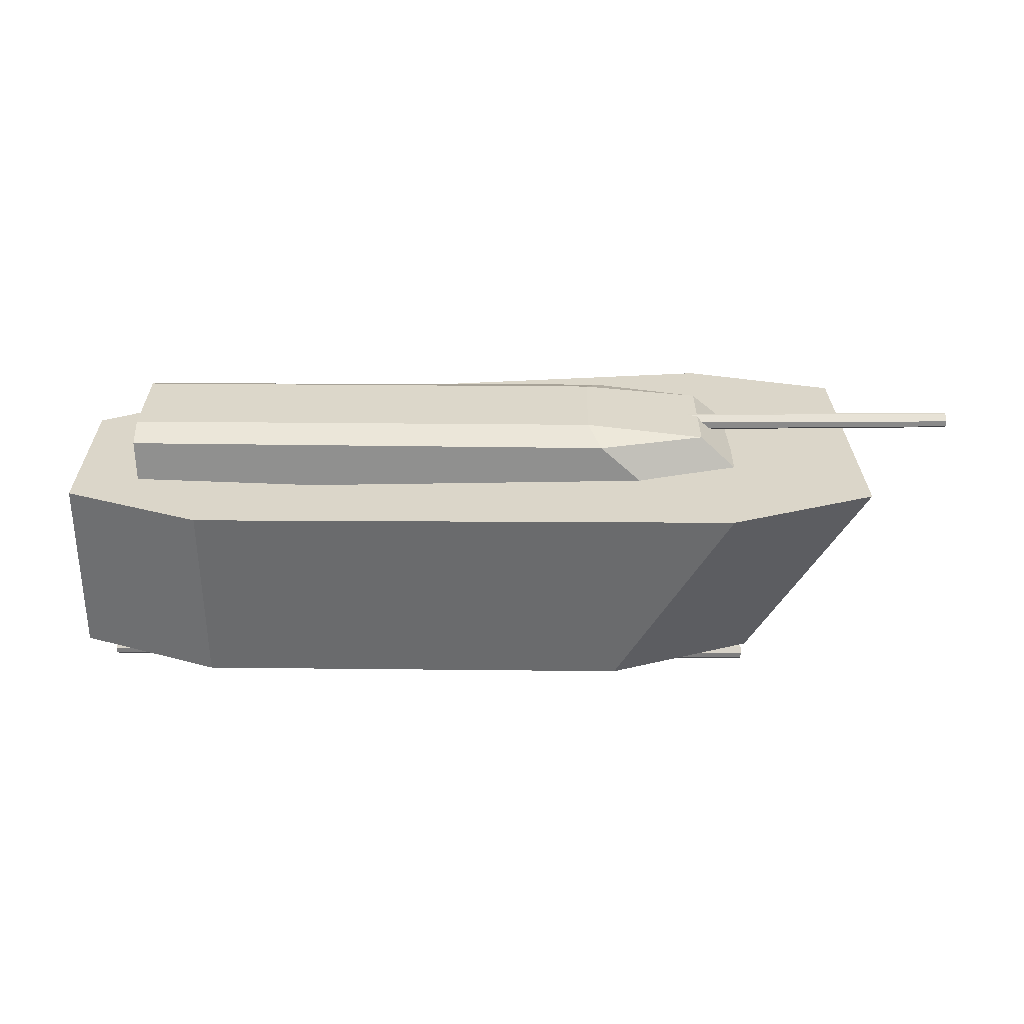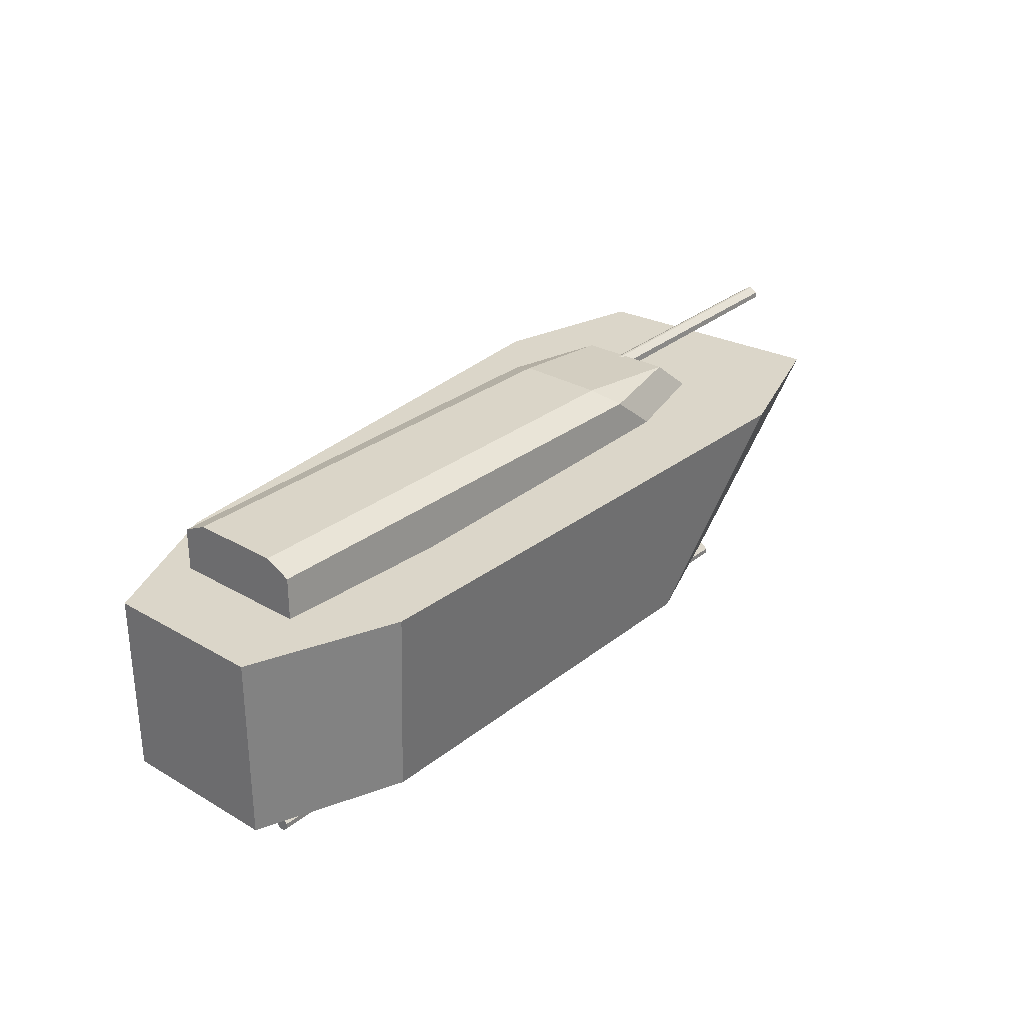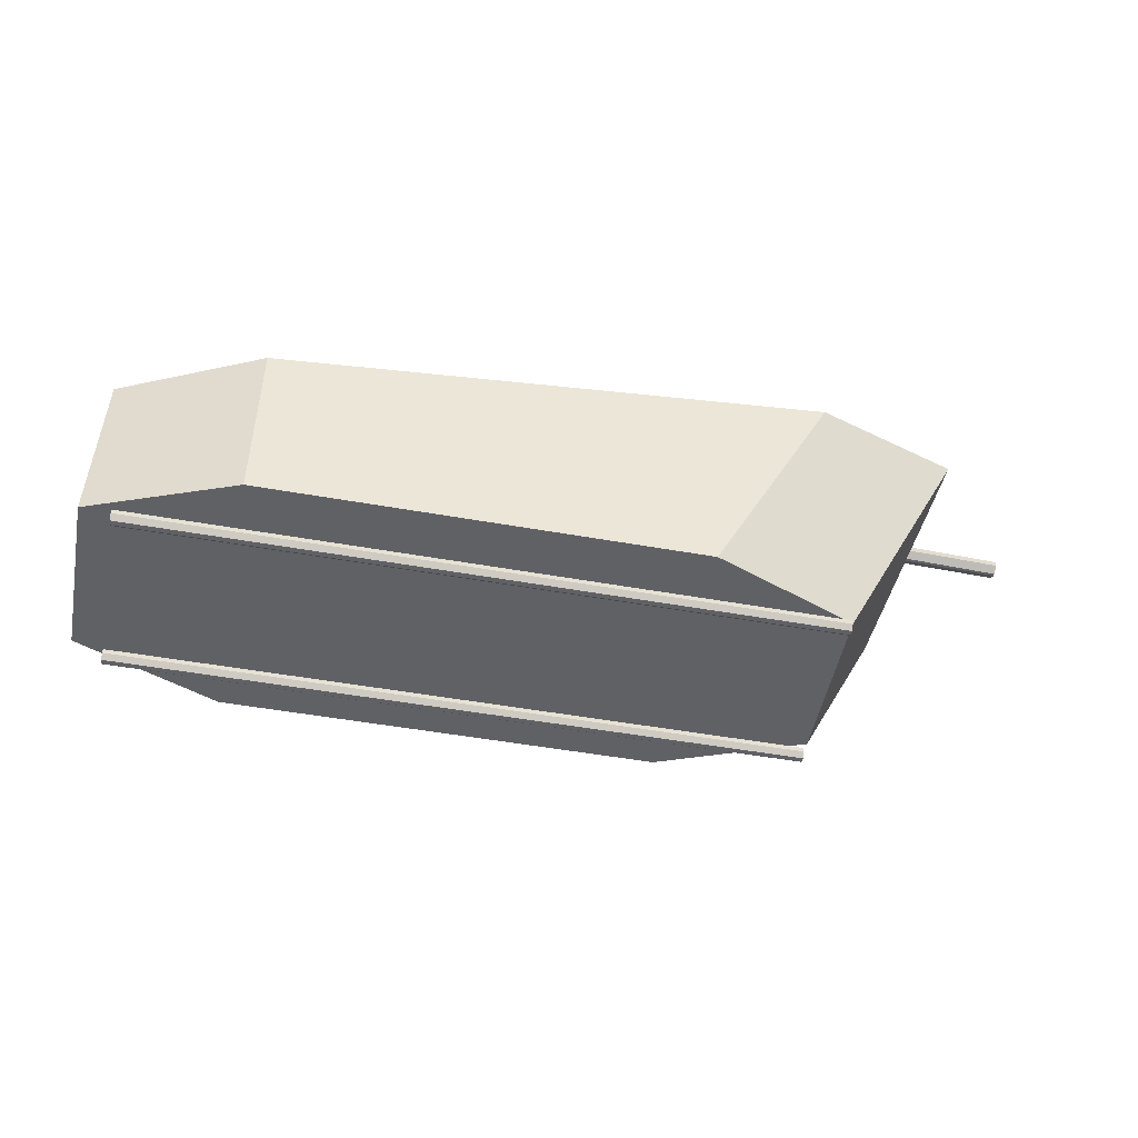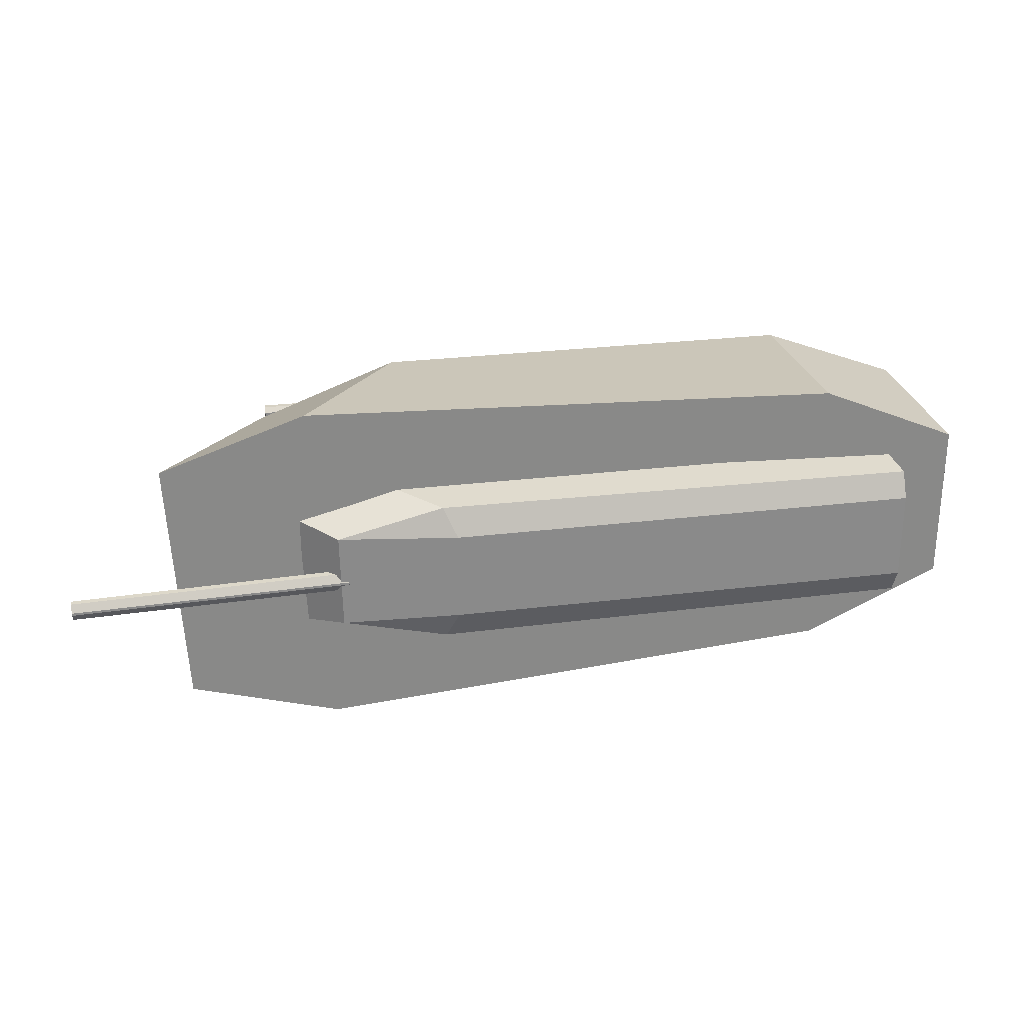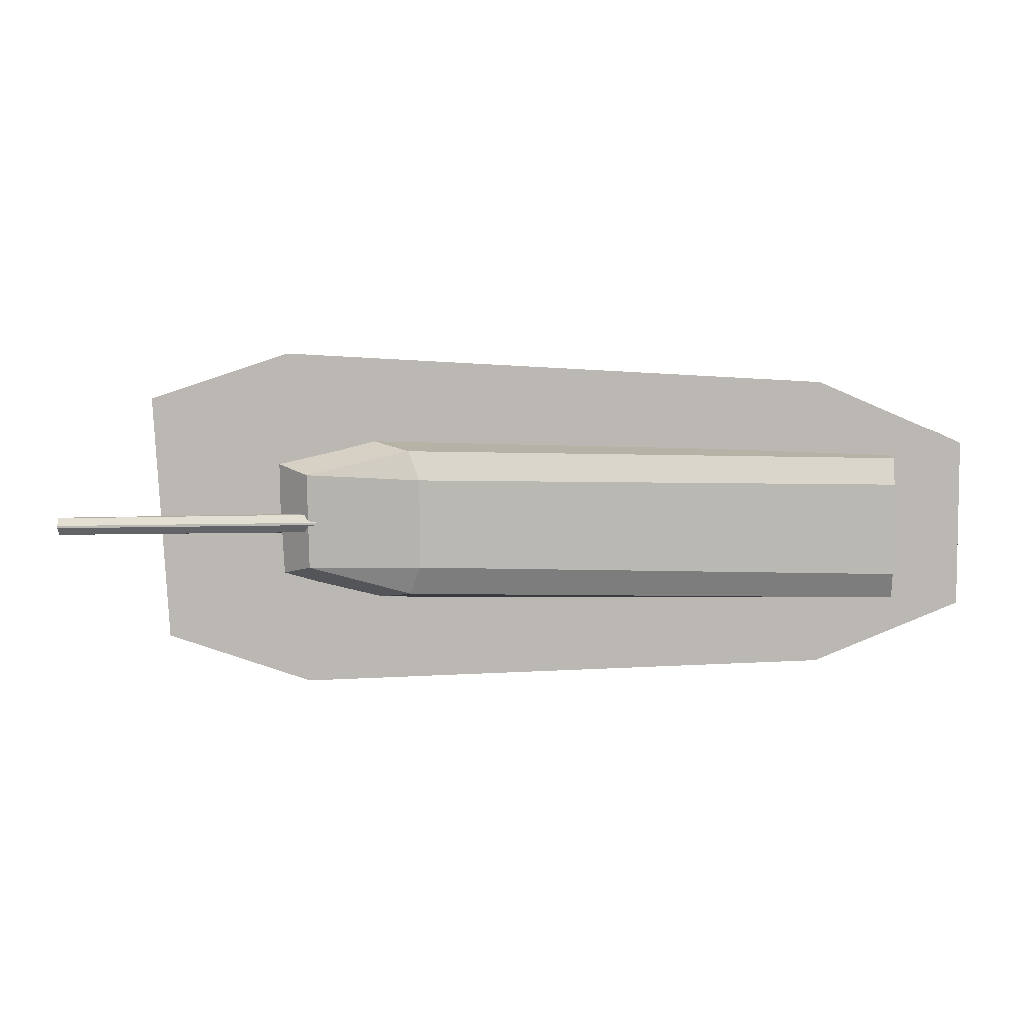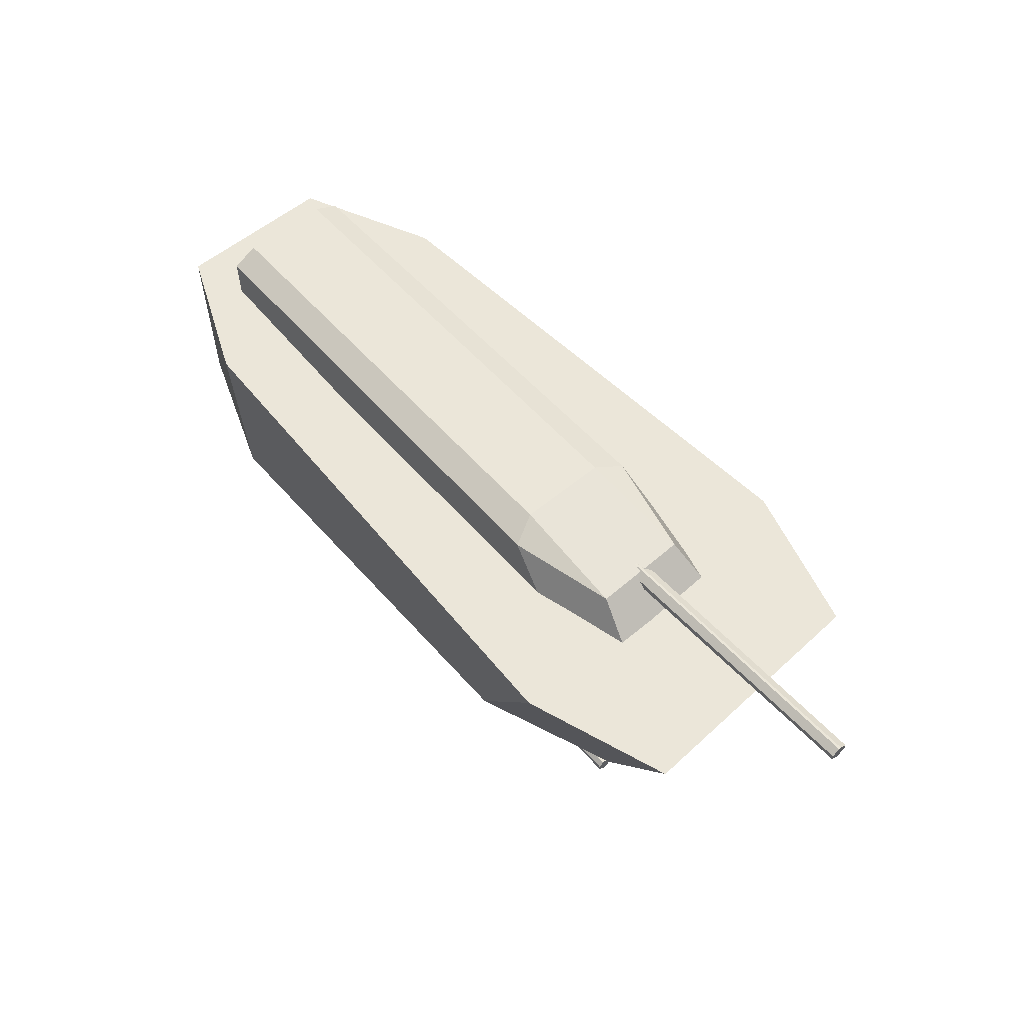
<metadata>
{"format":"obj","ext":"obj","renderer":"f3d","projection":"perspective","resolution":1024,"background":"white","views":[{"elev":30.7,"azim":0.9,"up":"+Y"},{"elev":29.1,"azim":-49.2,"up":"+Y"},{"elev":-50.0,"azim":-11.1,"up":"+Y"},{"elev":26.8,"azim":169.1,"up":"+Z"},{"elev":5.9,"azim":-174.1,"up":"+Z"},{"elev":56.9,"azim":49.2,"up":"+Y"}]}
</metadata>
<code>
o Cube
v 4.971 2.597 -1.369
v 3.362 2.542 -1.873
v 2.346 0.326 -1.475
v 3.911 0.326 -0.8824
v 3.566 2.589 1.862
v 5.124 2.636 1.351
v 3.911 0.326 0.8831
v 2.342 0.326 1.475
v -2.373 2.372 -1.559
v -3.911 2.326 -0.8885
v -3.911 0.326 -0.8885
v -2.357 0.326 -1.475
v -3.911 2.326 0.8885
v -2.371 2.38 1.555
v -2.357 0.326 1.475
v -3.911 0.326 0.8885
f 11 12 3 4 7 8 15 16
f 16 13 10 11
f 8 5 14 15
f 1 2 9 10 13 14 5 6
f 4 1 6 7
f 1 4 3 2
f 15 14 13 16
f 5 8 7 6
f 9 12 11 10
f 12 9 2 3
o Cube.001
v -2.033 2.78 -0.01569
v -2.522 2.723 0.06798
v -2.572 2.756 0.07083
v -1.439 2.921 0.07285
v -1.585 2.867 -0.01389
v -1.827 2.888 0.0767
v -2.632 2.752 0.1524
v -2.595 2.721 0.1555
v -2.143 2.776 0.2176
v -1.836 2.892 0.1124
v -1.588 2.867 0.1922
v -1.438 2.921 0.09887
v 6.166 2.747 -0.1078
v 6.164 2.802 -0.1893
v 6.164 2.866 -0.1893
v 6.166 2.921 -0.1078
v 6.169 2.802 -0.000221
v 6.167 2.747 -0.08181
v 6.167 2.921 -0.08176
v 6.169 2.866 -0.000221
f 32 20 28 35
f 35 36 33 34 29 30 31 32
f 27 25 33 36
f 18 29 34 24
f 22 19 23 26
f 17 18 19
f 20 21 22
f 23 24 25
f 26 27 28
f 20 32 31 21
f 19 22 21 17
f 25 27 26 23
f 24 34 33 25
f 18 24 23 19
f 35 28 27 36
f 29 18 17 30
f 28 20 22 26
f 31 30 17 21
o Cube.002
v 2.676 2.367 -0.9248
v 2.861 2.23 -0.6903
v 3.854 2.345 -0.6903
v 2.002 3.042 -0.4829
v 2.125 2.911 -0.796
v 3.268 2.911 -0.5195
v 3.957 2.331 0.6831
v 2.983 2.218 0.6831
v 2.815 2.35 0.9209
v 3.291 2.911 0.5176
v 2.146 2.911 0.7939
v 2.002 3.042 0.4829
v -2.009 2.298 -0.5195
v -3.137 2.446 -0.7567
v -3.137 2.91 -0.7567
v -3.137 3.042 -0.4829
v -2.012 2.295 0.5176
v -3.137 2.446 0.7567
v -3.137 3.042 0.4829
v -3.137 2.91 0.7567
f 52 55 48 40
f 55 52 51 50 54 56
f 47 56 54 45
f 38 44 53 49
f 42 46 43 39
f 37 39 38
f 40 42 41
f 43 45 44
f 46 48 47
f 40 41 51 52
f 39 37 41 42
f 45 43 46 47
f 44 45 54 53
f 38 39 43 44
f 55 56 47 48
f 53 54 50 49
f 49 50 37 38
f 48 46 42 40
f 51 41 37 50
o Cube.004
v -3.577 0.1446 0.9333
v -3.577 0.1961 0.9847
v -3.577 0.2512 0.9847
v -3.577 0.3027 0.9333
v -3.577 0.1961 0.8267
v -3.577 0.1446 0.8782
v -3.577 0.3027 0.8782
v -3.577 0.2512 0.8267
v 3.864 0.1961 0.9847
v 3.864 0.1446 0.9333
v 3.864 0.3027 0.9333
v 3.864 0.2512 0.9847
v 3.864 0.1446 0.8782
v 3.864 0.1961 0.8267
v 3.864 0.2512 0.8267
v 3.864 0.3027 0.8782
f 65 68 59 58
f 69 70 71 72 67 68 65 66
f 72 63 60 67
f 57 58 59 60 63 64 61 62
f 61 64 71 70
f 69 62 61 70
f 63 72 71 64
f 57 66 65 58
f 67 60 59 68
f 62 69 66 57
o Cube.003
v -3.577 0.1446 -0.9277
v -3.577 0.1961 -0.8763
v -3.577 0.2512 -0.8763
v -3.577 0.3027 -0.9277
v -3.577 0.1961 -1.034
v -3.577 0.1446 -0.9828
v -3.577 0.3027 -0.9828
v -3.577 0.2512 -1.034
v 3.864 0.1961 -0.8763
v 3.864 0.1446 -0.9277
v 3.864 0.3027 -0.9277
v 3.864 0.2512 -0.8763
v 3.864 0.1446 -0.9828
v 3.864 0.1961 -1.034
v 3.864 0.2512 -1.034
v 3.864 0.3027 -0.9828
f 81 84 75 74
f 85 86 87 88 83 84 81 82
f 88 79 76 83
f 73 74 75 76 79 80 77 78
f 77 80 87 86
f 85 78 77 86
f 79 88 87 80
f 73 82 81 74
f 83 76 75 84
f 78 85 82 73

</code>
